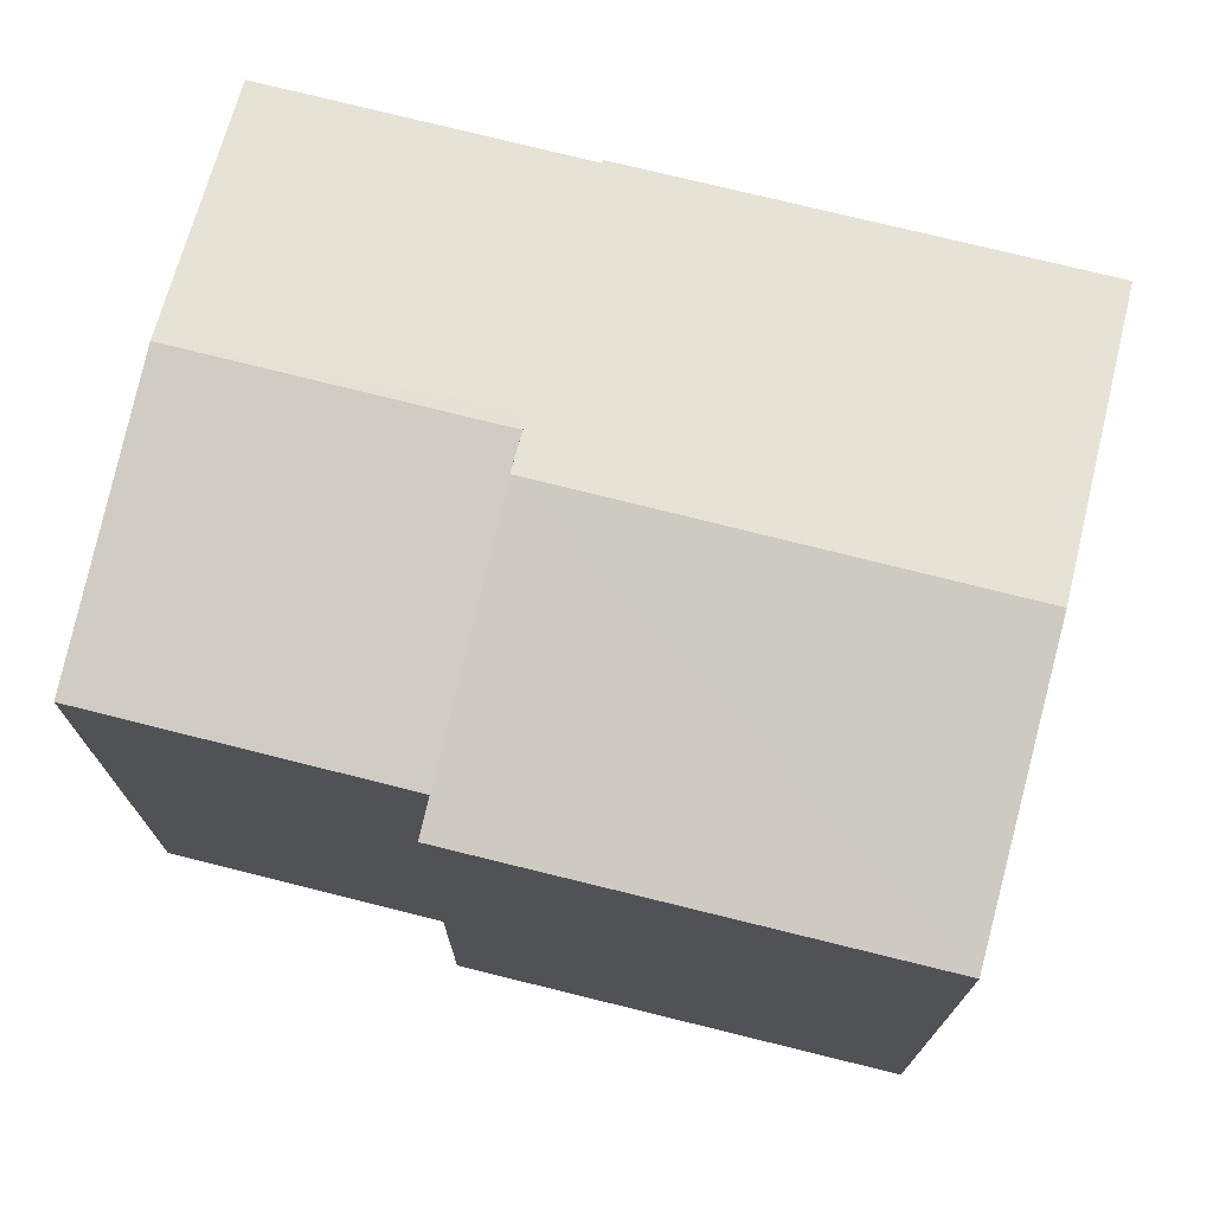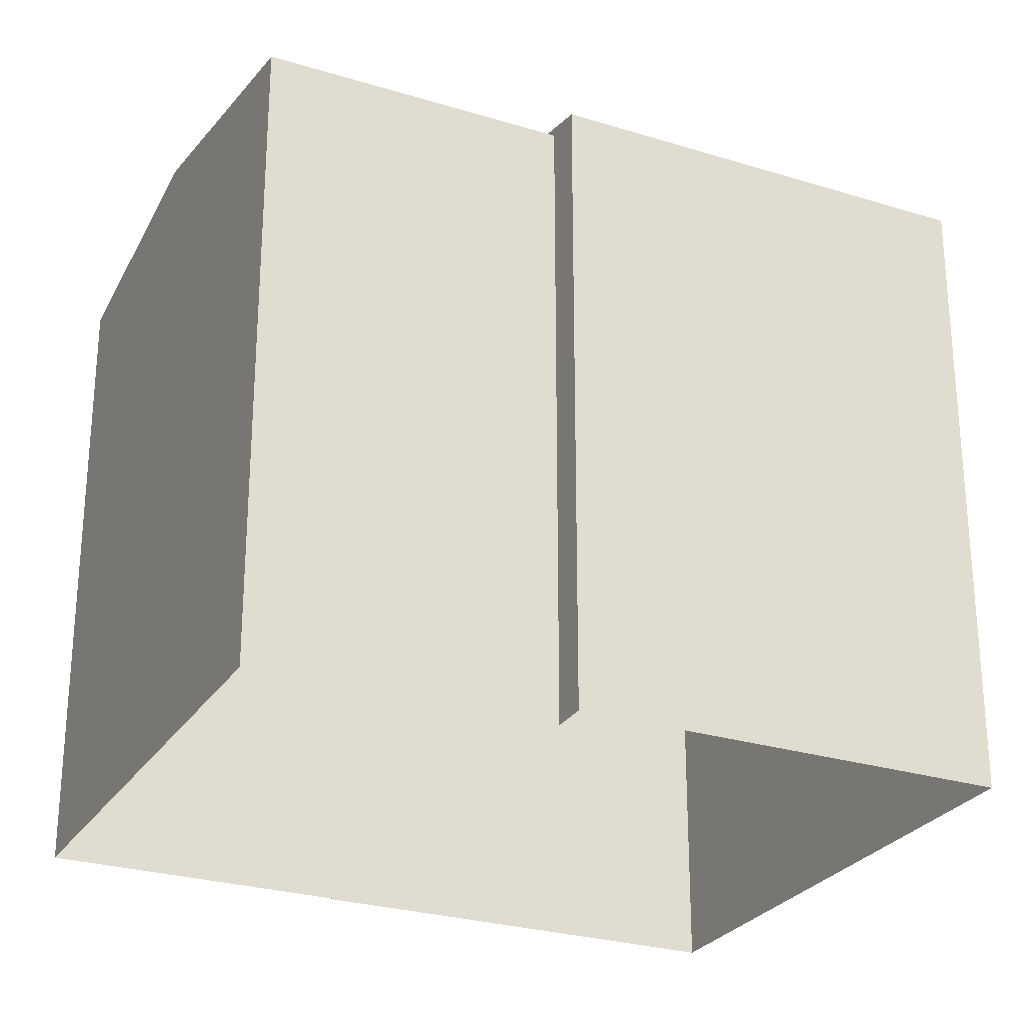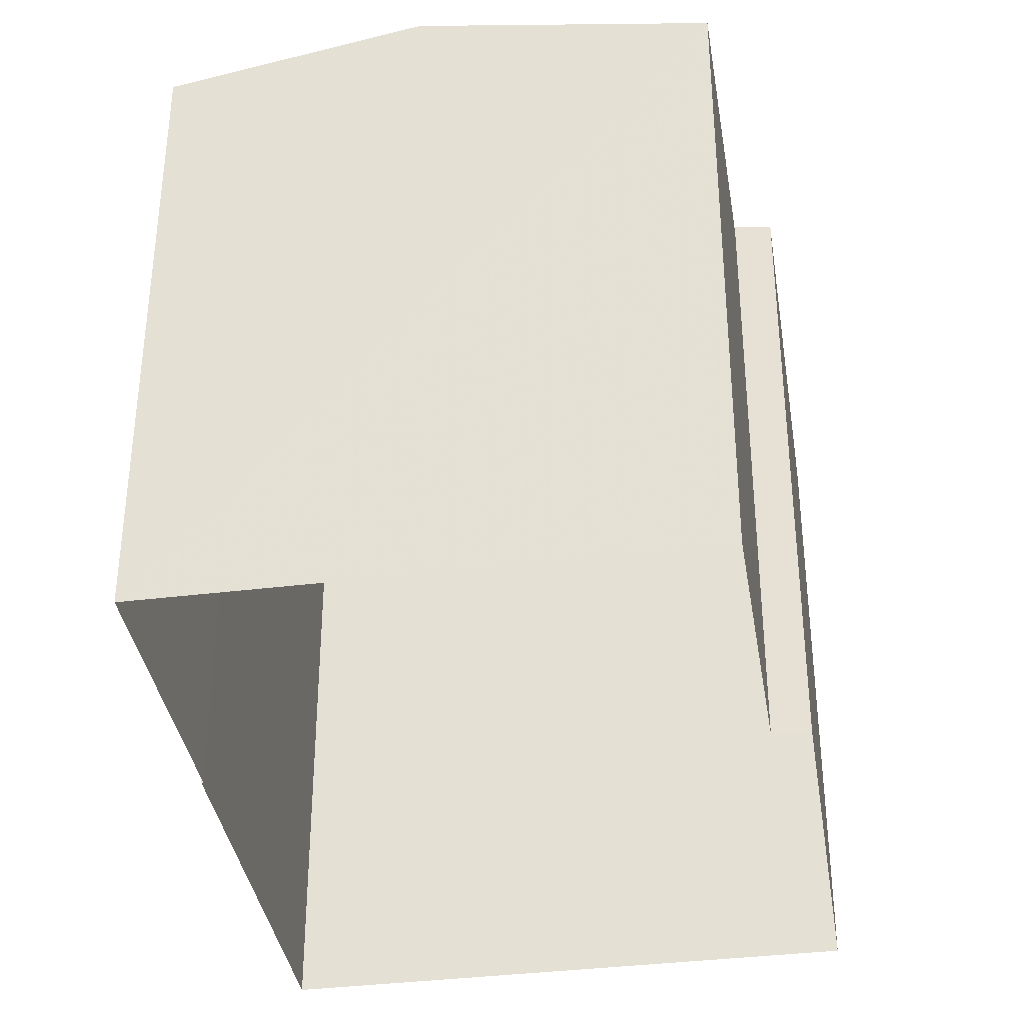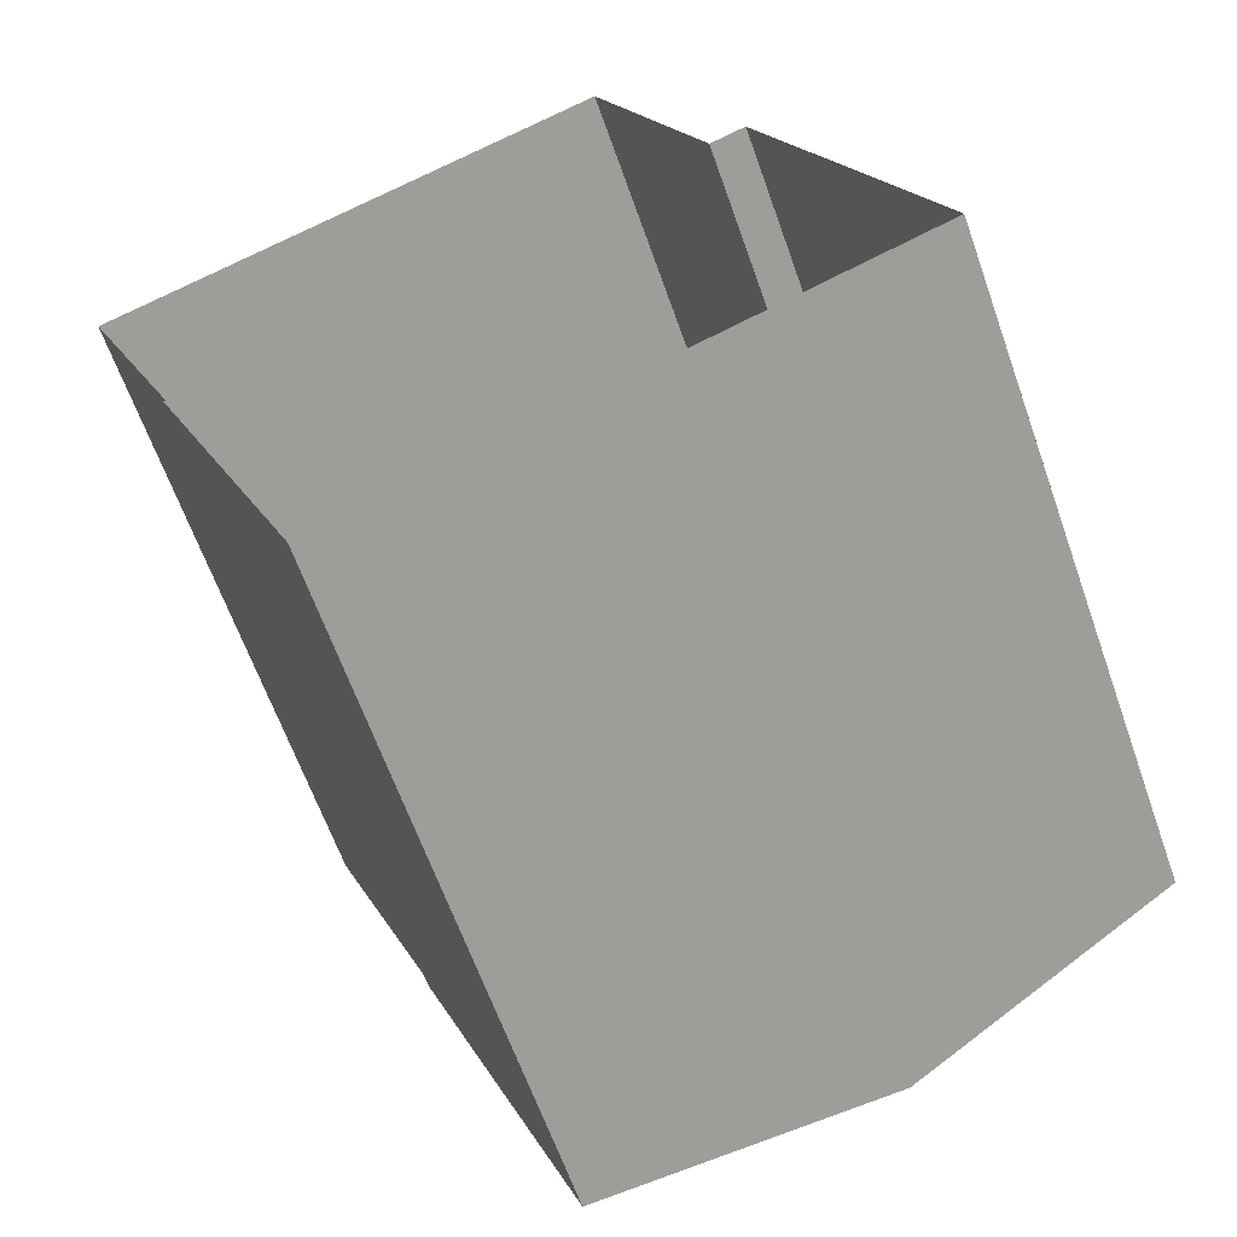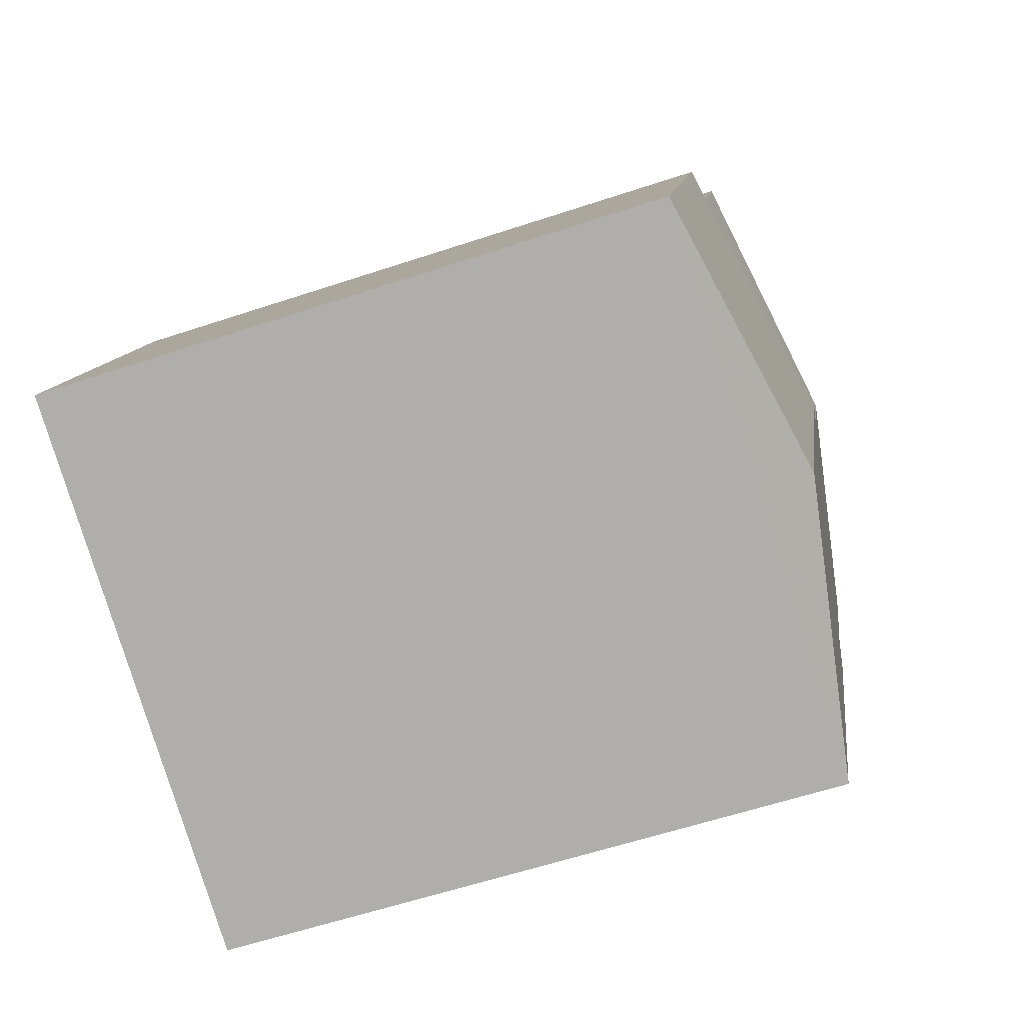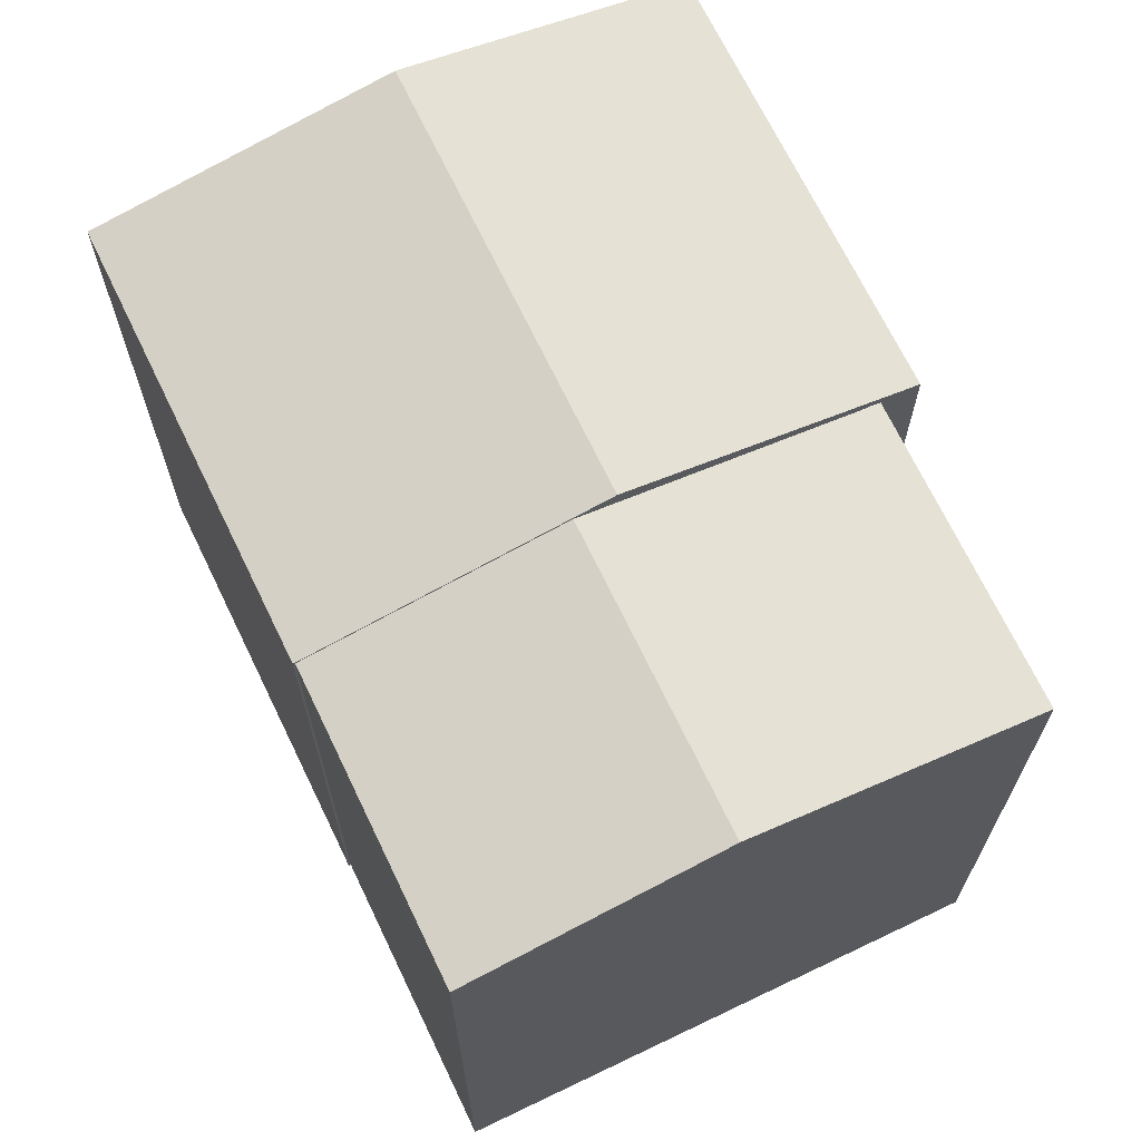
<metadata>
{"format":"obj","ext":"obj","renderer":"f3d","projection":"perspective","resolution":1024,"background":"white","views":[{"elev":74.8,"azim":-97.6,"up":"+Z"},{"elev":-26.8,"azim":-137.3,"up":"+Z"},{"elev":-37.1,"azim":167.4,"up":"+Z"},{"elev":-63.8,"azim":-160.5,"up":"+Y"},{"elev":-58.8,"azim":-71.0,"up":"+Y"},{"elev":69.2,"azim":132.7,"up":"+Z"}]}
</metadata>
<code>
v -1.164e+04 -3.391e+04 30.22
v -1.165e+04 -3.392e+04 30.22
v -1.165e+04 -3.391e+04 30.22
v -1.165e+04 -3.391e+04 30.22
v -1.165e+04 -3.391e+04 30.22
v -1.165e+04 -3.392e+04 30.22
v -1.165e+04 -3.392e+04 30.22
v -1.165e+04 -3.392e+04 30.22
v -1.165e+04 -3.392e+04 37.21
v -1.165e+04 -3.392e+04 37.19
v -1.164e+04 -3.391e+04 37.19
v -1.165e+04 -3.392e+04 37.66
v -1.165e+04 -3.391e+04 37.7
v -1.165e+04 -3.392e+04 37.7
v -1.165e+04 -3.391e+04 37.22
v -1.165e+04 -3.391e+04 37.19
v -1.165e+04 -3.391e+04 37.21
v -1.165e+04 -3.391e+04 37.19
v -1.165e+04 -3.392e+04 37.21
v -1.165e+04 -3.392e+04 37.21
v -1.165e+04 -3.392e+04 37.8
v -1.165e+04 -3.391e+04 37.8
v -1.165e+04 -3.392e+04 37.21
v -1.165e+04 -3.391e+04 37.21
f 1 2 3
f 4 5 6
f 3 2 5
f 2 7 8
f 6 5 8
f 5 2 8
f 9 10 11
f 12 9 11
f 12 13 14
f 12 11 13
f 14 13 15
f 16 17 18
f 15 13 18
f 17 15 18
f 19 20 21
f 20 22 21
f 23 21 22
f 24 23 22
f 13 11 18
f 16 18 3
f 5 16 3
f 18 1 3
f 18 11 1
f 10 1 11
f 10 2 1
f 20 9 12
f 20 12 22
f 15 24 22
f 15 17 24
f 14 15 22
f 12 14 22
f 21 23 19
f 23 6 8
f 19 23 8
f 23 4 6
f 23 24 4
f 2 10 7
f 7 10 20
f 10 9 20
f 24 16 4
f 4 16 5
f 17 16 24
f 19 8 7
f 20 19 7

</code>
